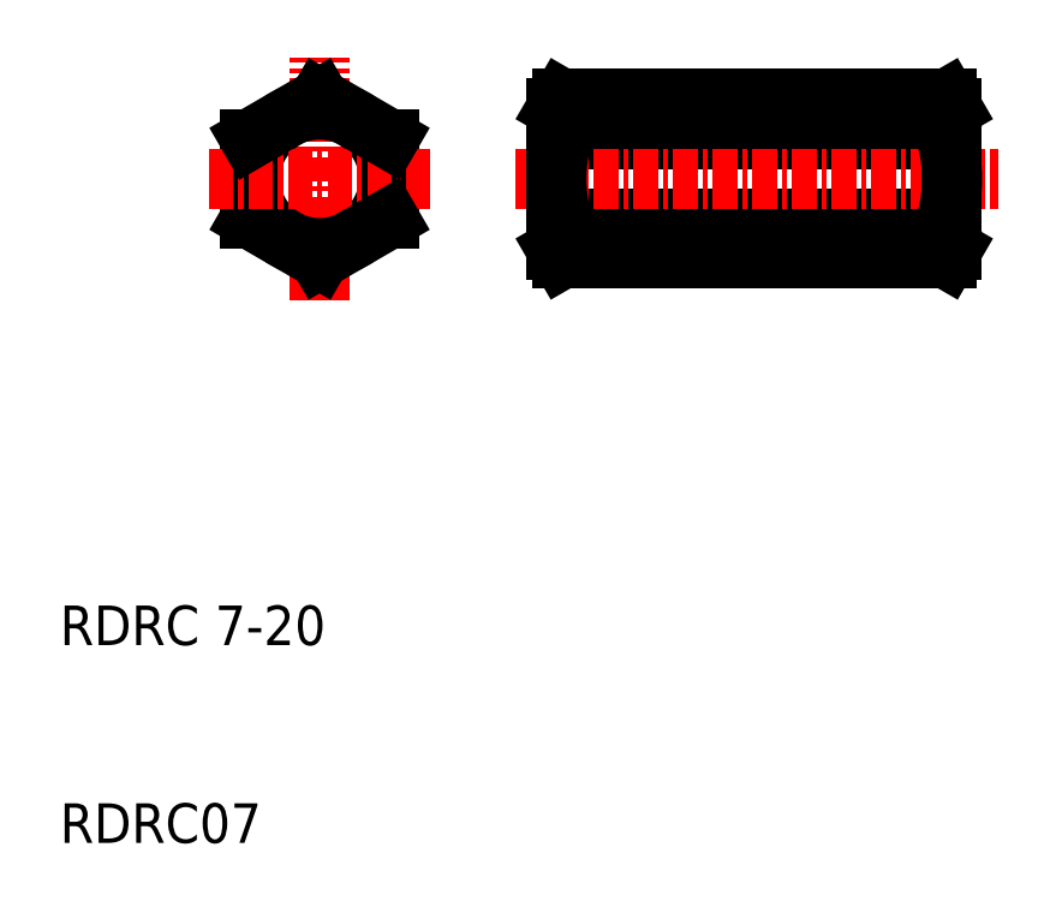
<metadata>
{"format":"dxf","ext":"dxf","renderer":"ezdxf+matplotlib","layout":"modelspace","background":"white","min_lineweight":24,"dpi":150}
</metadata>
<code>
0
SECTION
2
ENTITIES
0
TEXT
8
0
10
10
20
20
30
0
40
2
1
RDRC 7-20
0
TEXT
8
0
10
10
20
10
30
0
40
2
1
RDRC07
0
LINE
8
0
10
35.37
20
47.61
30
0
11
54.83
21
47.61
31
0
0
LINE
8
0
10
35.37
20
45.59
30
0
11
54.83
21
45.59
31
0
0
LINE
8
0
10
35.37
20
41.55
30
0
11
54.83
21
41.55
31
0
0
LINE
8
0
10
35.37
20
39.53
30
0
11
54.83
21
39.53
31
0
0
LINE
8
CENTER
10
33
20
43.57
30
0
11
57.43
21
43.57
31
0
0
LINE
8
CENTER
10
23.13
20
37.43
30
0
11
23.13
21
49.71
31
0
0
LINE
8
0
10
26.63
20
45.59
30
0
11
26.63
21
41.55
31
0
0
LINE
8
0
10
19.63
20
45.59
30
0
11
19.63
21
41.55
31
0
0
CIRCLE
8
0
10
23.13
20
43.57
30
0
40
3.5
0
LINE
8
0
10
23.13
20
39.53
30
0
11
19.63
21
41.55
31
0
0
LINE
8
CENTER
10
17.53
20
43.57
30
0
11
28.73
21
43.57
31
0
0
LINE
8
0
10
23.13
20
39.53
30
0
11
26.63
21
41.55
31
0
0
LINE
8
0
10
23.13
20
47.61
30
0
11
19.63
21
45.59
31
0
0
LINE
8
0
10
23.13
20
47.61
30
0
11
26.63
21
45.59
31
0
0
LINE
8
0
10
35.1
20
47.15
30
0
11
35.1
21
40
31
0
0
ARC
8
0
10
42.78
20
43.57
30
0
40
7.677
50
164.7
51
195.3
0
LINE
8
0
10
35.37
20
39.53
30
0
11
35.1
21
40
31
0
0
ARC
8
0
10
37.12
20
40.54
30
0
40
2.021
50
150
51
210
0
LINE
8
0
10
35.37
20
47.61
30
0
11
35.1
21
47.15
31
0
0
ARC
8
0
10
37.12
20
46.6
30
0
40
2.021
50
150
51
210
0
LINE
8
0
10
55.1
20
47.15
30
0
11
55.1
21
40
31
0
0
ARC
8
0
10
47.43
20
43.57
30
0
40
7.677
50
344.7
51
15.26
0
LINE
8
0
10
54.83
20
39.53
30
0
11
55.1
21
40
31
0
0
ARC
8
0
10
53.08
20
40.54
30
0
40
2.021
50
330
51
30
0
LINE
8
0
10
54.83
20
47.61
30
0
11
55.1
21
47.15
31
0
0
ARC
8
0
10
53.08
20
46.6
30
0
40
2.021
50
330
51
30
0
ENDSEC
0
EOF

</code>
